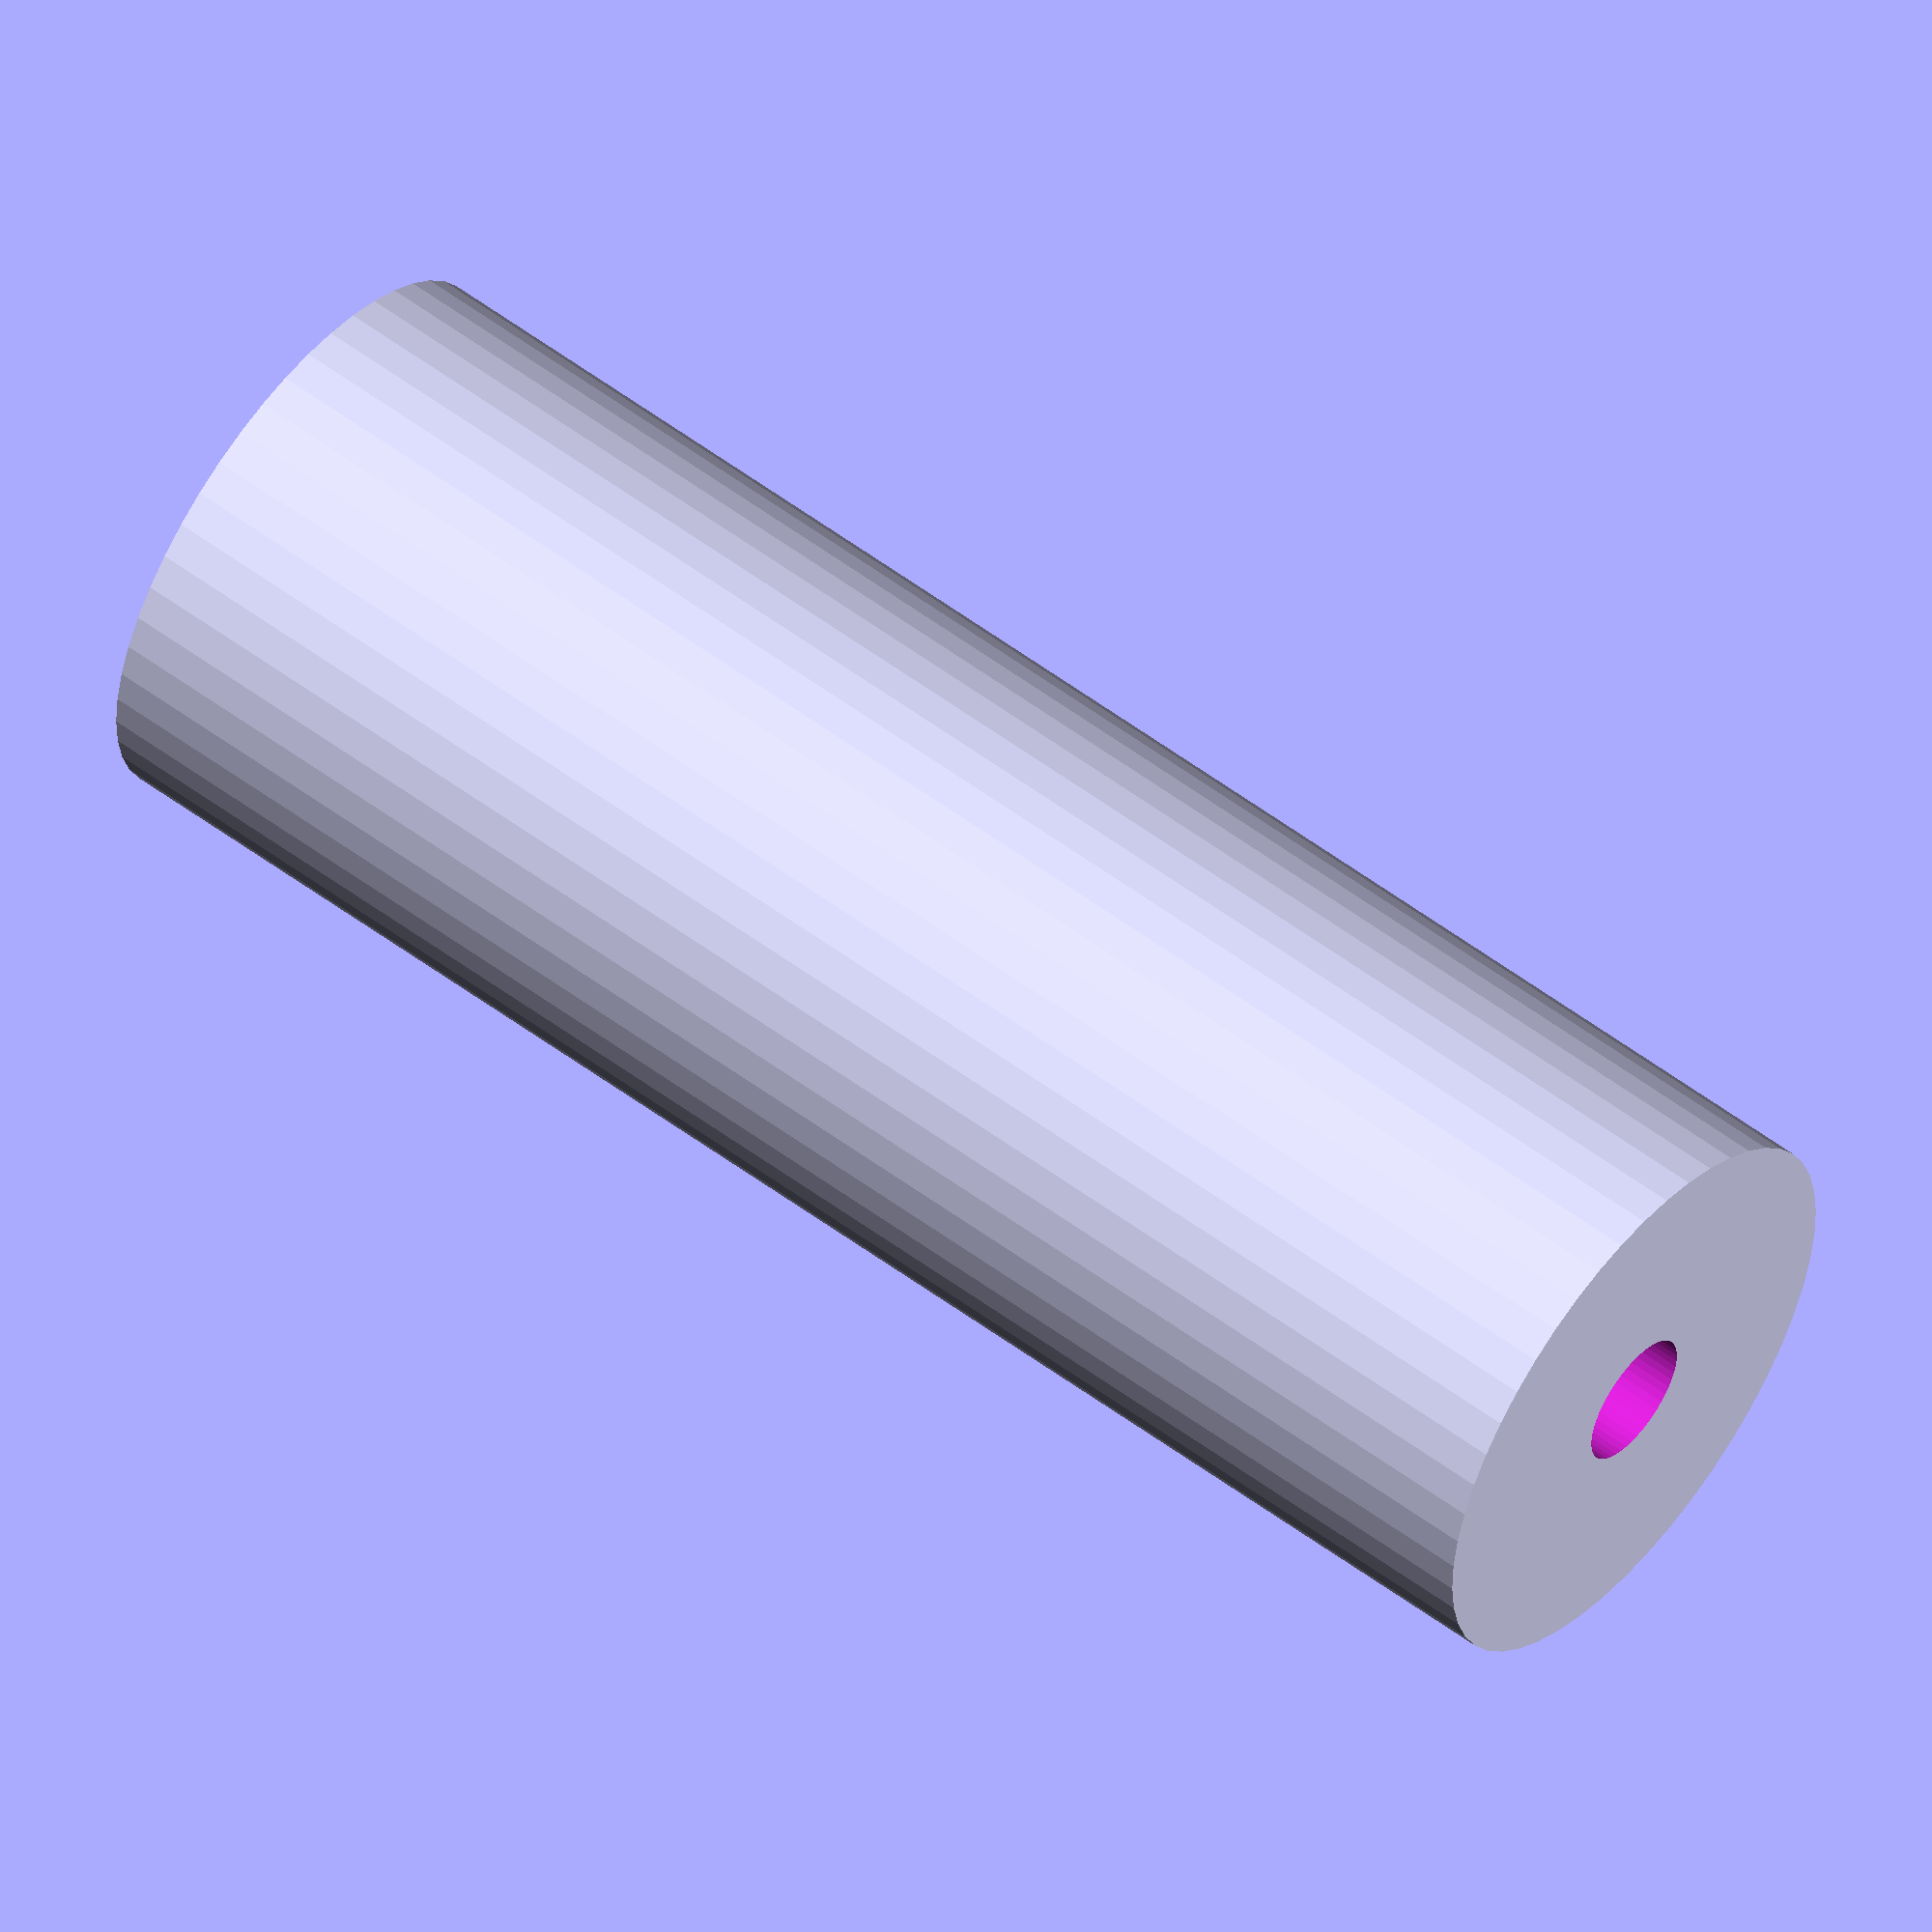
<openscad>
$fn = 50;


difference() {
	union() {
		translate(v = [0, 0, -49.5000000000]) {
			cylinder(h = 99, r = 17.0000000000);
		}
	}
	union() {
		translate(v = [0, 0, -100.0000000000]) {
			cylinder(h = 200, r = 4);
		}
	}
}
</openscad>
<views>
elev=305.0 azim=100.4 roll=308.4 proj=o view=wireframe
</views>
